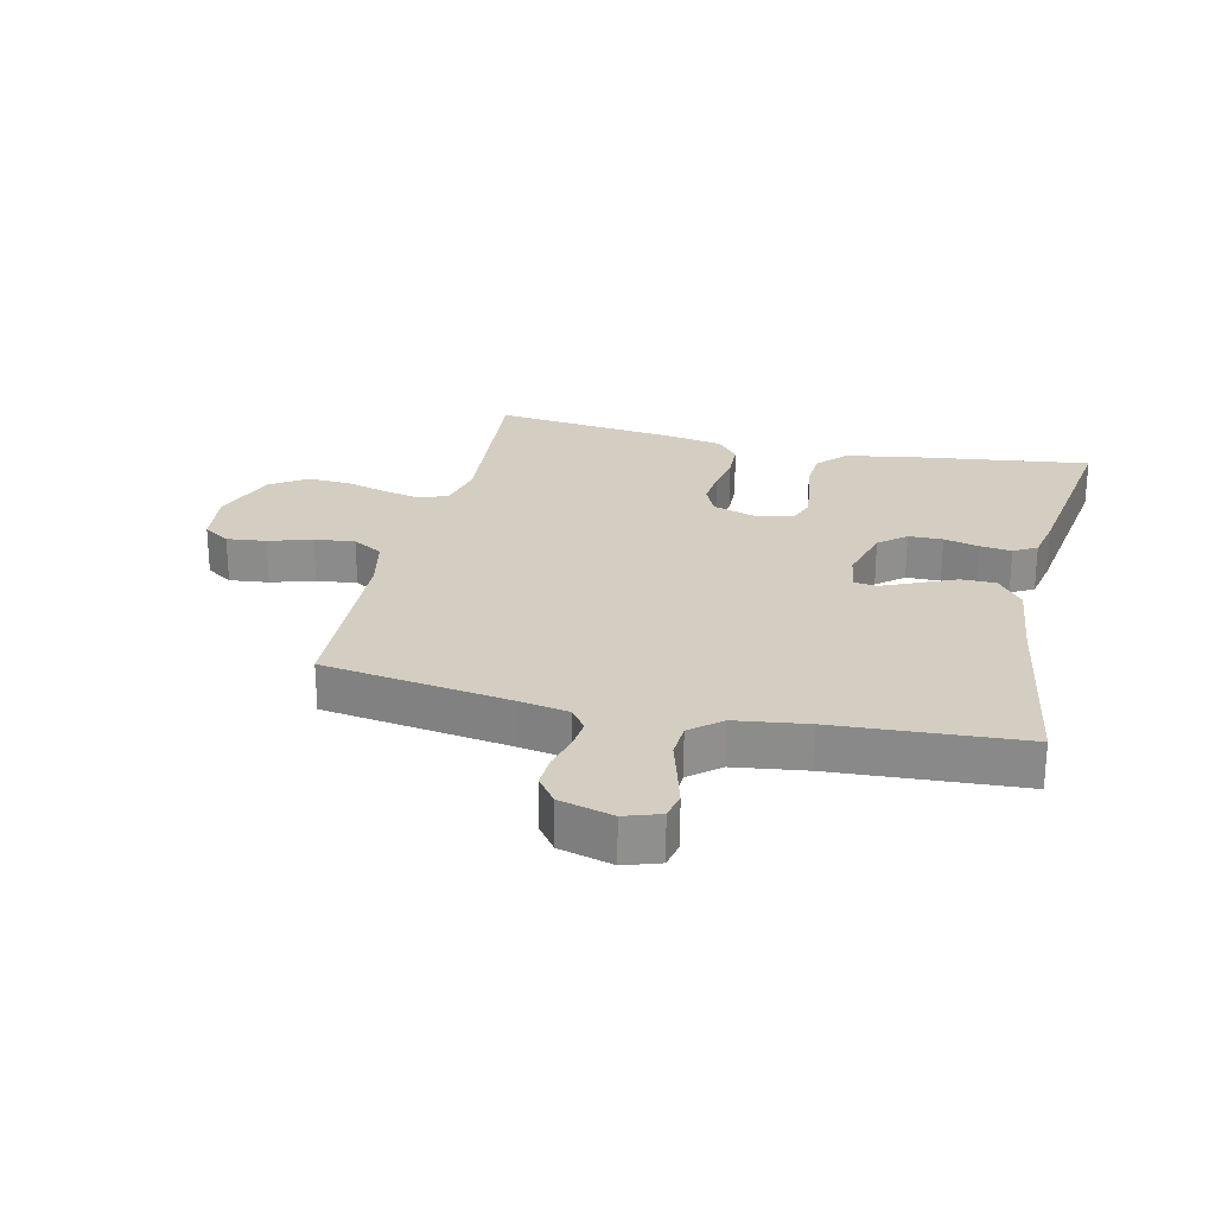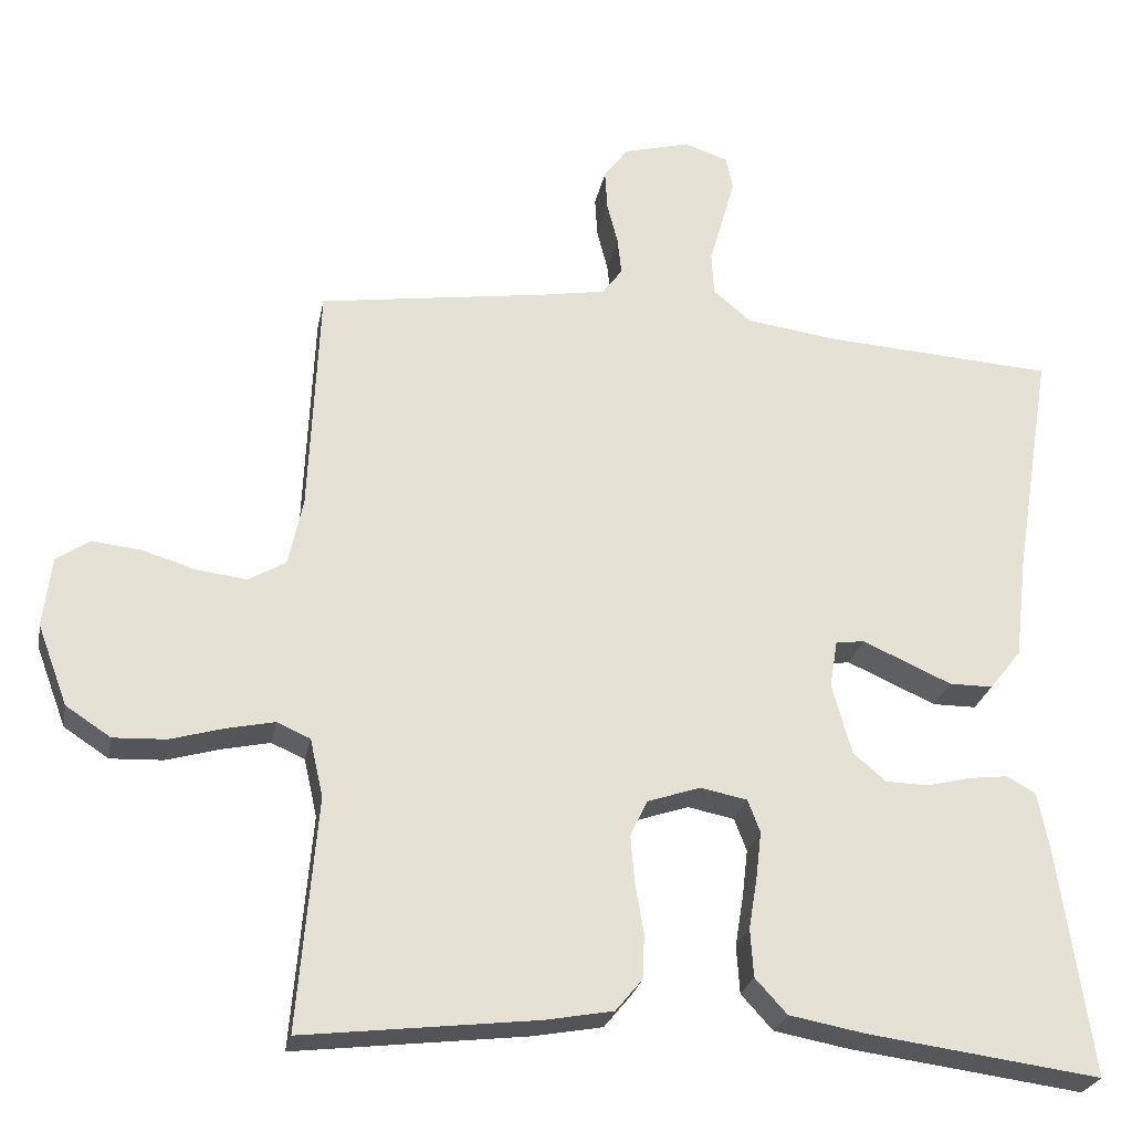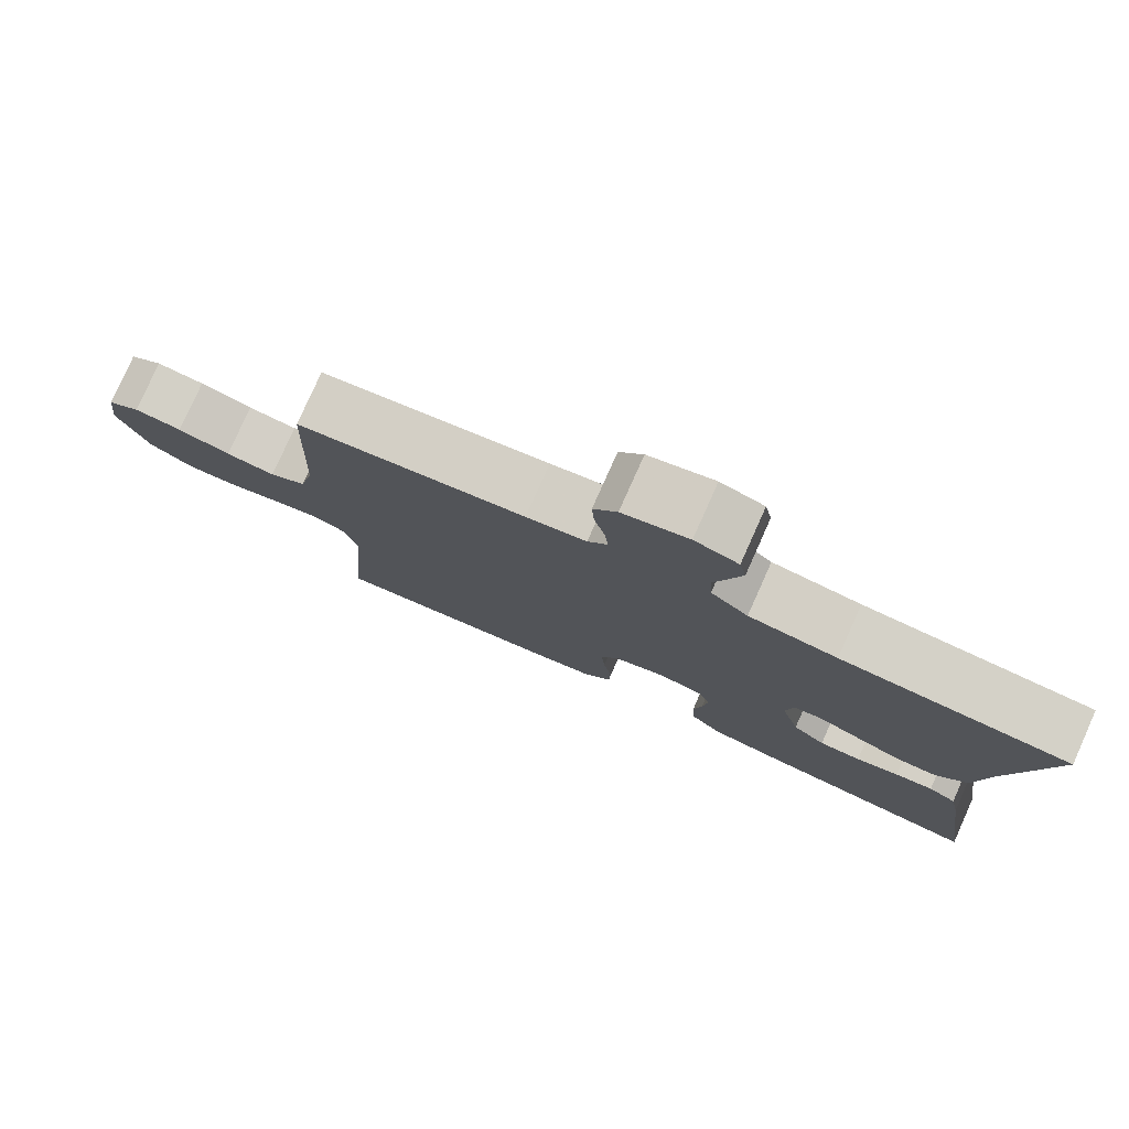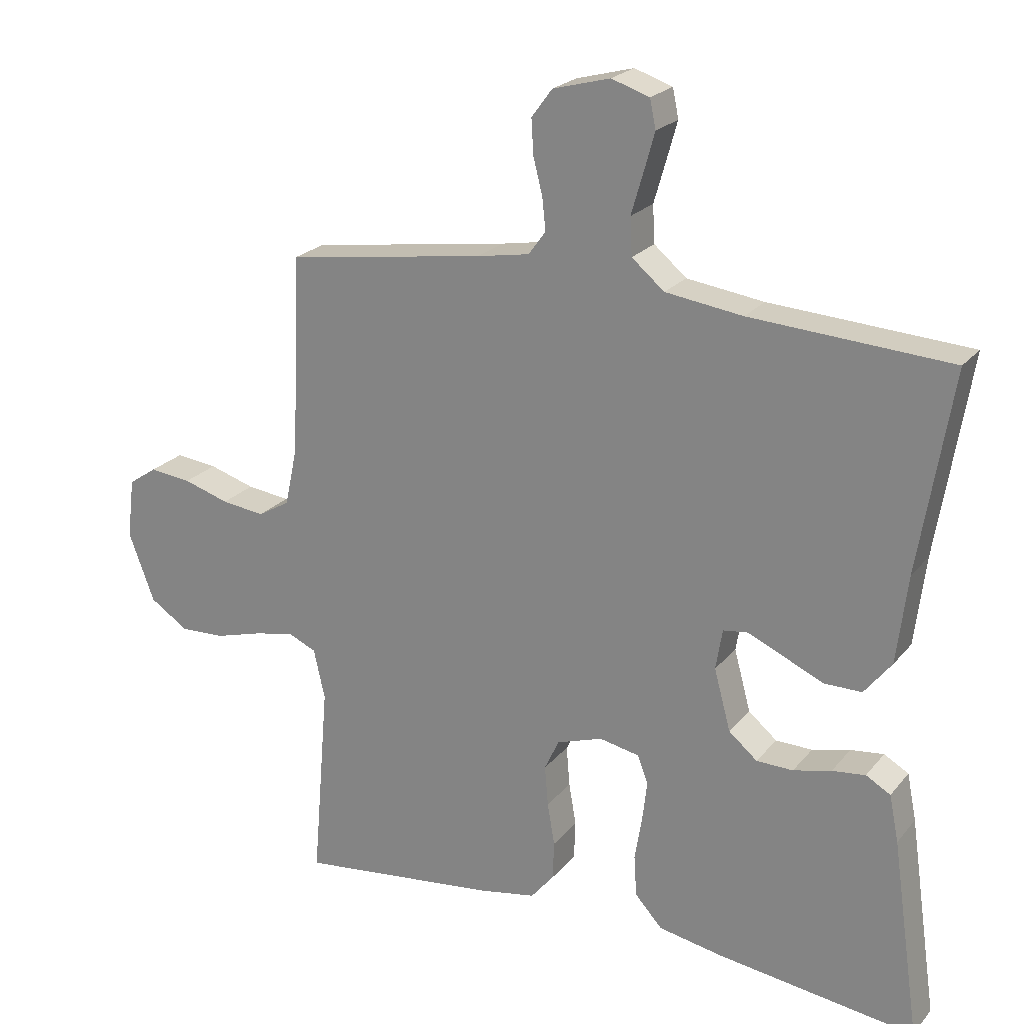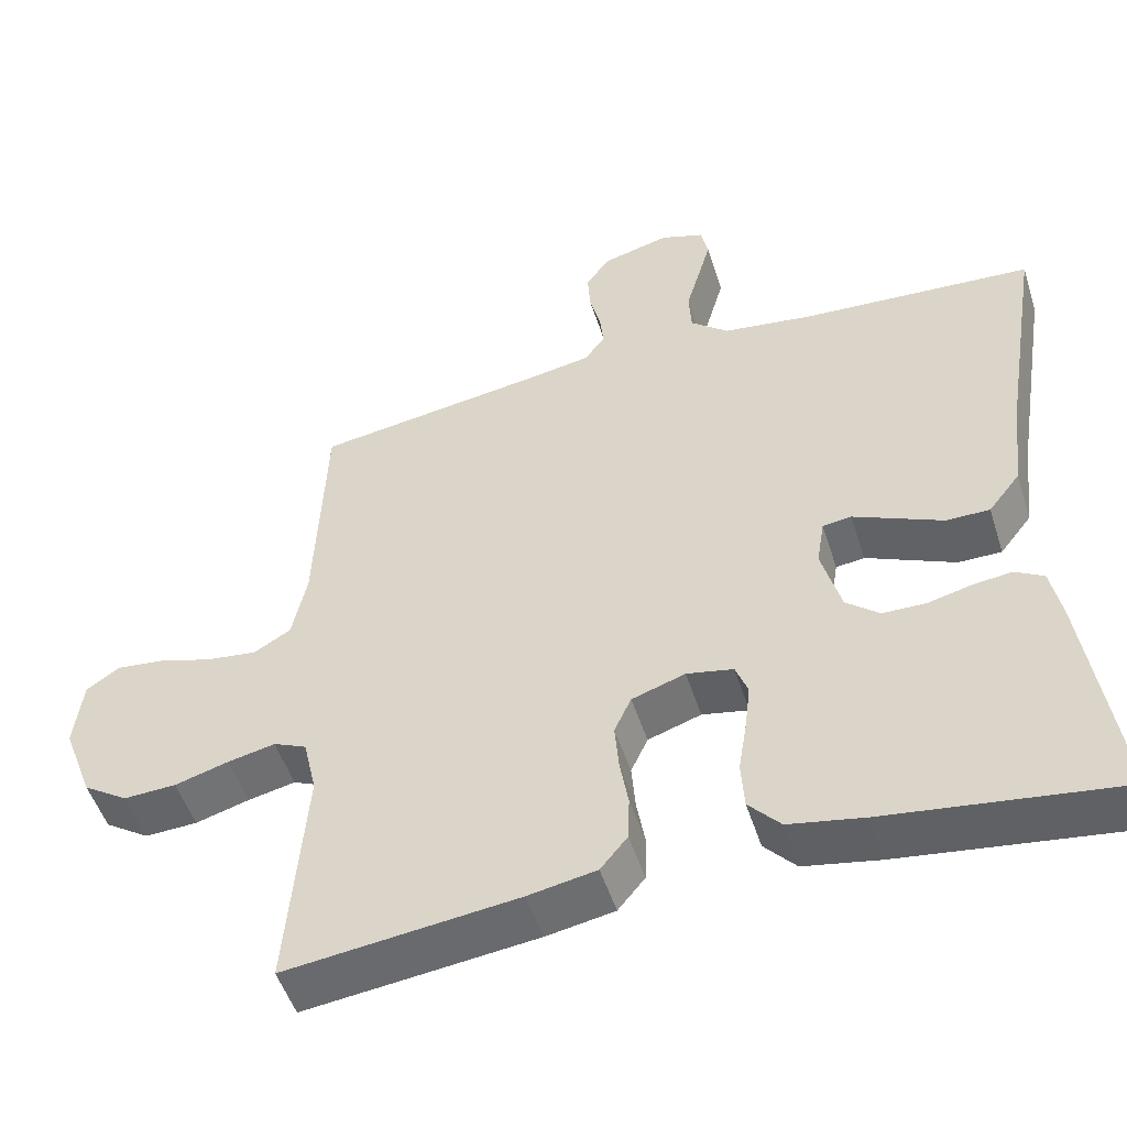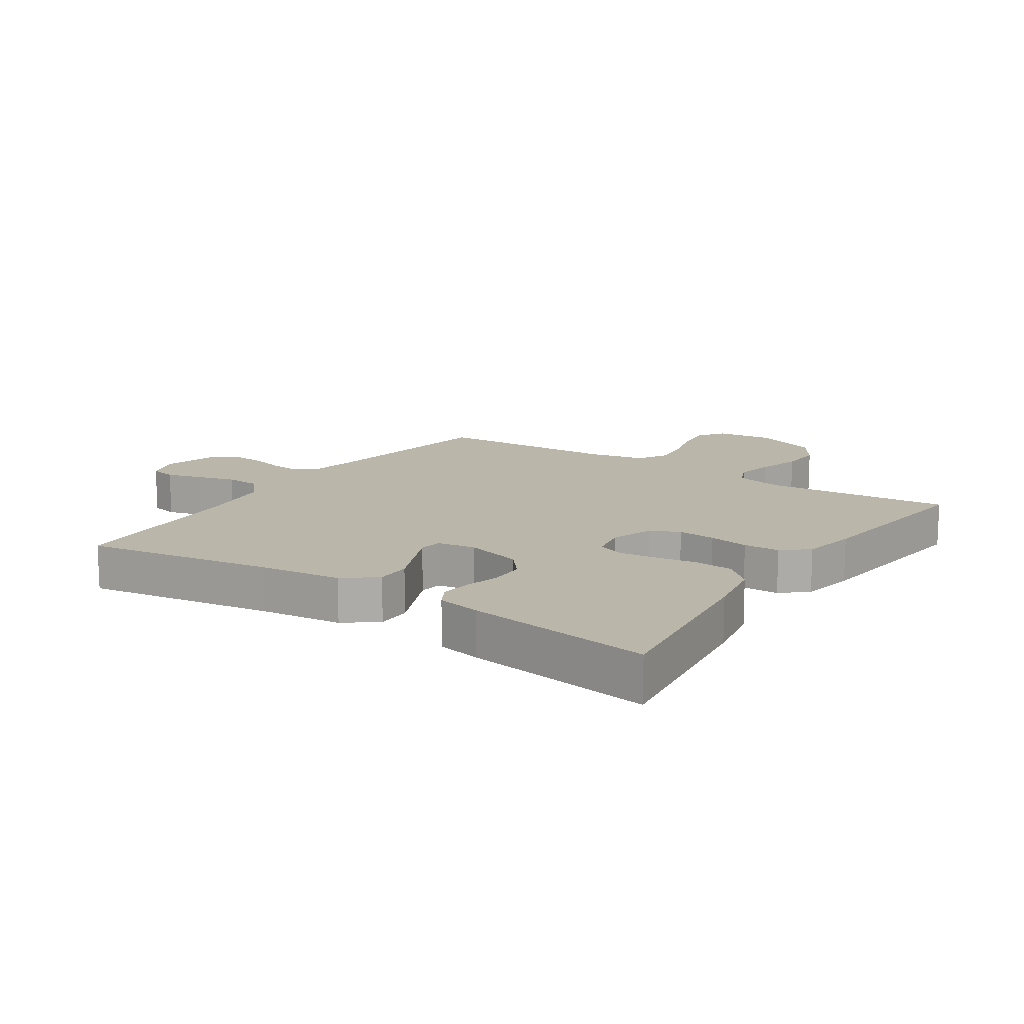
<metadata>
{"format":"obj","ext":"obj","renderer":"f3d","projection":"perspective","resolution":1024,"background":"white","views":[{"elev":25.1,"azim":13.1,"up":"+Y"},{"elev":-25.6,"azim":-10.8,"up":"+Z"},{"elev":79.1,"azim":24.1,"up":"+Z"},{"elev":22.4,"azim":28.5,"up":"+Z"},{"elev":-50.6,"azim":17.5,"up":"+Z"},{"elev":14.0,"azim":123.9,"up":"+Y"}]}
</metadata>
<code>
v -0.5 0.07 -0.5
v -0.475 0.07 -0.2
v -0.492 0.07 -0.125
v -0.535 0.07 -0.106
v -0.596 0.07 -0.119
v -0.666 0.07 -0.139
v -0.734 0.07 -0.142
v -0.792 0.07 -0.104
v -0.831 0.07 0
v -0.82 0.07 0.091
v -0.777 0.07 0.12
v -0.714 0.07 0.113
v -0.645 0.07 0.092
v -0.58 0.07 0.084
v -0.532 0.07 0.112
v -0.513 0.07 0.2
v -0.5 0.07 0.5
v -0.2 0.07 0.544
v -0.121 0.07 0.558
v -0.095 0.07 0.593
v -0.1 0.07 0.641
v -0.114 0.07 0.696
v -0.117 0.07 0.748
v -0.086 0.07 0.79
v 0 0.07 0.813
v 0.057 0.07 0.794
v 0.066 0.07 0.751
v 0.05 0.07 0.694
v 0.032 0.07 0.632
v 0.035 0.07 0.576
v 0.084 0.07 0.535
v 0.2 0.07 0.519
v 0.5 0.07 0.5
v 0.451 0.07 0.2
v 0.435 0.07 0.067
v 0.394 0.07 0.015
v 0.338 0.07 0.015
v 0.277 0.07 0.042
v 0.223 0.07 0.066
v 0.186 0.07 0.061
v 0.176 0.07 0
v 0.201 0.07 -0.092
v 0.244 0.07 -0.128
v 0.299 0.07 -0.129
v 0.356 0.07 -0.115
v 0.406 0.07 -0.109
v 0.443 0.07 -0.13
v 0.457 0.07 -0.2
v 0.5 0.07 -0.5
v 0.2 0.07 -0.46
v 0.103 0.07 -0.442
v 0.062 0.07 -0.397
v 0.058 0.07 -0.335
v 0.069 0.07 -0.268
v 0.076 0.07 -0.208
v 0.06 0.07 -0.166
v 0 0.07 -0.154
v -0.069 0.07 -0.177
v -0.091 0.07 -0.224
v -0.086 0.07 -0.285
v -0.075 0.07 -0.349
v -0.077 0.07 -0.407
v -0.112 0.07 -0.449
v -0.2 0.07 -0.465
v -0.5 0 -0.5
v -0.475 0 -0.2
v -0.492 0 -0.125
v -0.535 0 -0.106
v -0.596 0 -0.119
v -0.666 0 -0.139
v -0.734 0 -0.142
v -0.792 0 -0.104
v -0.831 0 0
v -0.82 0 0.091
v -0.777 0 0.12
v -0.714 0 0.113
v -0.645 0 0.092
v -0.58 0 0.084
v -0.532 0 0.112
v -0.513 0 0.2
v -0.5 0 0.5
v -0.2 0 0.544
v -0.121 0 0.558
v -0.095 0 0.593
v -0.1 0 0.641
v -0.114 0 0.696
v -0.117 0 0.748
v -0.086 0 0.79
v 0 0 0.813
v 0.057 0 0.794
v 0.066 0 0.751
v 0.05 0 0.694
v 0.032 0 0.632
v 0.035 0 0.576
v 0.084 0 0.535
v 0.2 0 0.519
v 0.5 0 0.5
v 0.451 0 0.2
v 0.435 0 0.067
v 0.394 0 0.015
v 0.338 0 0.015
v 0.277 0 0.042
v 0.223 0 0.066
v 0.186 0 0.061
v 0.176 0 0
v 0.201 0 -0.092
v 0.244 0 -0.128
v 0.299 0 -0.129
v 0.356 0 -0.115
v 0.406 0 -0.109
v 0.443 0 -0.13
v 0.457 0 -0.2
v 0.5 0 -0.5
v 0.2 0 -0.46
v 0.103 0 -0.442
v 0.062 0 -0.397
v 0.058 0 -0.335
v 0.069 0 -0.268
v 0.076 0 -0.208
v 0.06 0 -0.166
v 0 0 -0.154
v -0.069 0 -0.177
v -0.091 0 -0.224
v -0.086 0 -0.285
v -0.075 0 -0.349
v -0.077 0 -0.407
v -0.112 0 -0.449
v -0.2 0 -0.465
f 64 1 2
f 63 64 2
f 62 63 2
f 61 62 2
f 60 61 2
f 59 60 2 3
f 58 59 3 4
f 57 58 4
f 52 53 54
f 51 52 54
f 50 51 54
f 49 50 54
f 48 49 54
f 47 48 54
f 46 47 54
f 45 46 54
f 44 45 54
f 43 44 54 55
f 42 43 55 56
f 37 38 39
f 36 37 39
f 35 36 39
f 34 35 39
f 34 39 40
f 33 34 40
f 32 33 40
f 31 32 40 41
f 27 28 29
f 26 27 29
f 25 26 29
f 24 25 29
f 23 24 29
f 22 23 29
f 21 22 29
f 20 21 29 30
f 30 31 41
f 20 30 41
f 19 20 41
f 16 17 18
f 42 56 57
f 41 42 57
f 19 41 57
f 18 19 57
f 16 18 57
f 15 16 57
f 11 12 13
f 10 11 13
f 9 10 13
f 8 9 13
f 7 8 13
f 6 7 13
f 5 6 13
f 14 15 57 4
f 4 5 13 14
f 66 65 128
f 66 128 127
f 66 127 126
f 66 126 125
f 66 125 124
f 67 66 124 123
f 68 67 123 122
f 68 122 121
f 118 117 116
f 118 116 115
f 118 115 114
f 118 114 113
f 118 113 112
f 118 112 111
f 118 111 110
f 118 110 109
f 118 109 108
f 119 118 108 107
f 120 119 107 106
f 103 102 101
f 103 101 100
f 103 100 99
f 103 99 98
f 104 103 98
f 104 98 97
f 104 97 96
f 105 104 96 95
f 93 92 91
f 93 91 90
f 93 90 89
f 93 89 88
f 93 88 87
f 93 87 86
f 93 86 85
f 94 93 85 84
f 105 95 94
f 105 94 84
f 105 84 83
f 82 81 80
f 121 120 106
f 121 106 105
f 121 105 83
f 121 83 82
f 121 82 80
f 121 80 79
f 77 76 75
f 77 75 74
f 77 74 73
f 77 73 72
f 77 72 71
f 77 71 70
f 77 70 69
f 68 121 79 78
f 78 77 69 68
f 1 65 66 2
f 2 66 67 3
f 3 67 68 4
f 4 68 69 5
f 5 69 70 6
f 6 70 71 7
f 7 71 72 8
f 8 72 73 9
f 9 73 74 10
f 10 74 75 11
f 11 75 76 12
f 12 76 77 13
f 13 77 78 14
f 14 78 79 15
f 15 79 80 16
f 16 80 81 17
f 17 81 82 18
f 18 82 83 19
f 19 83 84 20
f 20 84 85 21
f 21 85 86 22
f 22 86 87 23
f 23 87 88 24
f 24 88 89 25
f 25 89 90 26
f 26 90 91 27
f 27 91 92 28
f 28 92 93 29
f 29 93 94 30
f 30 94 95 31
f 31 95 96 32
f 32 96 97 33
f 33 97 98 34
f 34 98 99 35
f 35 99 100 36
f 36 100 101 37
f 37 101 102 38
f 38 102 103 39
f 39 103 104 40
f 40 104 105 41
f 41 105 106 42
f 42 106 107 43
f 43 107 108 44
f 44 108 109 45
f 45 109 110 46
f 46 110 111 47
f 47 111 112 48
f 48 112 113 49
f 49 113 114 50
f 50 114 115 51
f 51 115 116 52
f 52 116 117 53
f 53 117 118 54
f 54 118 119 55
f 55 119 120 56
f 56 120 121 57
f 57 121 122 58
f 58 122 123 59
f 59 123 124 60
f 60 124 125 61
f 61 125 126 62
f 62 126 127 63
f 63 127 128 64
f 64 128 65 1

</code>
